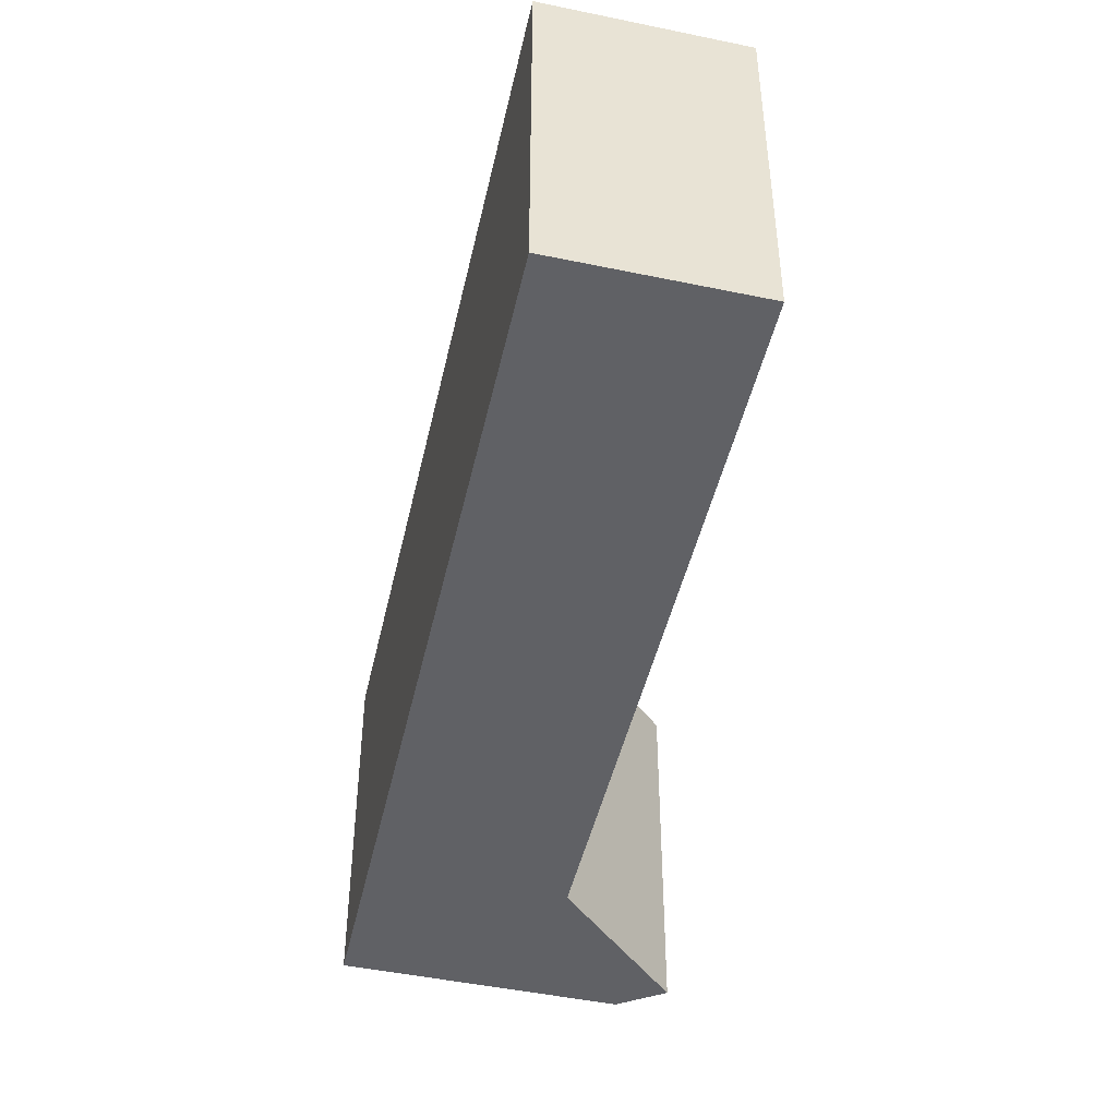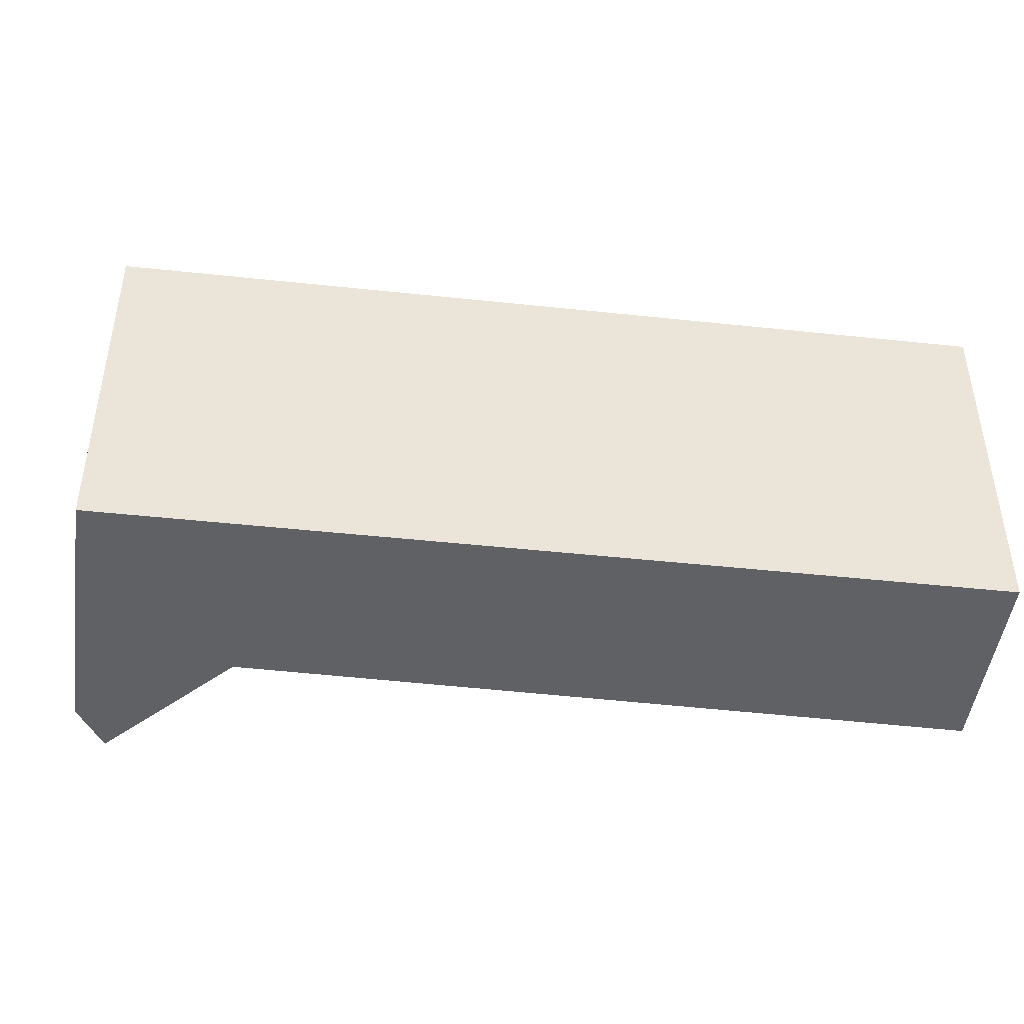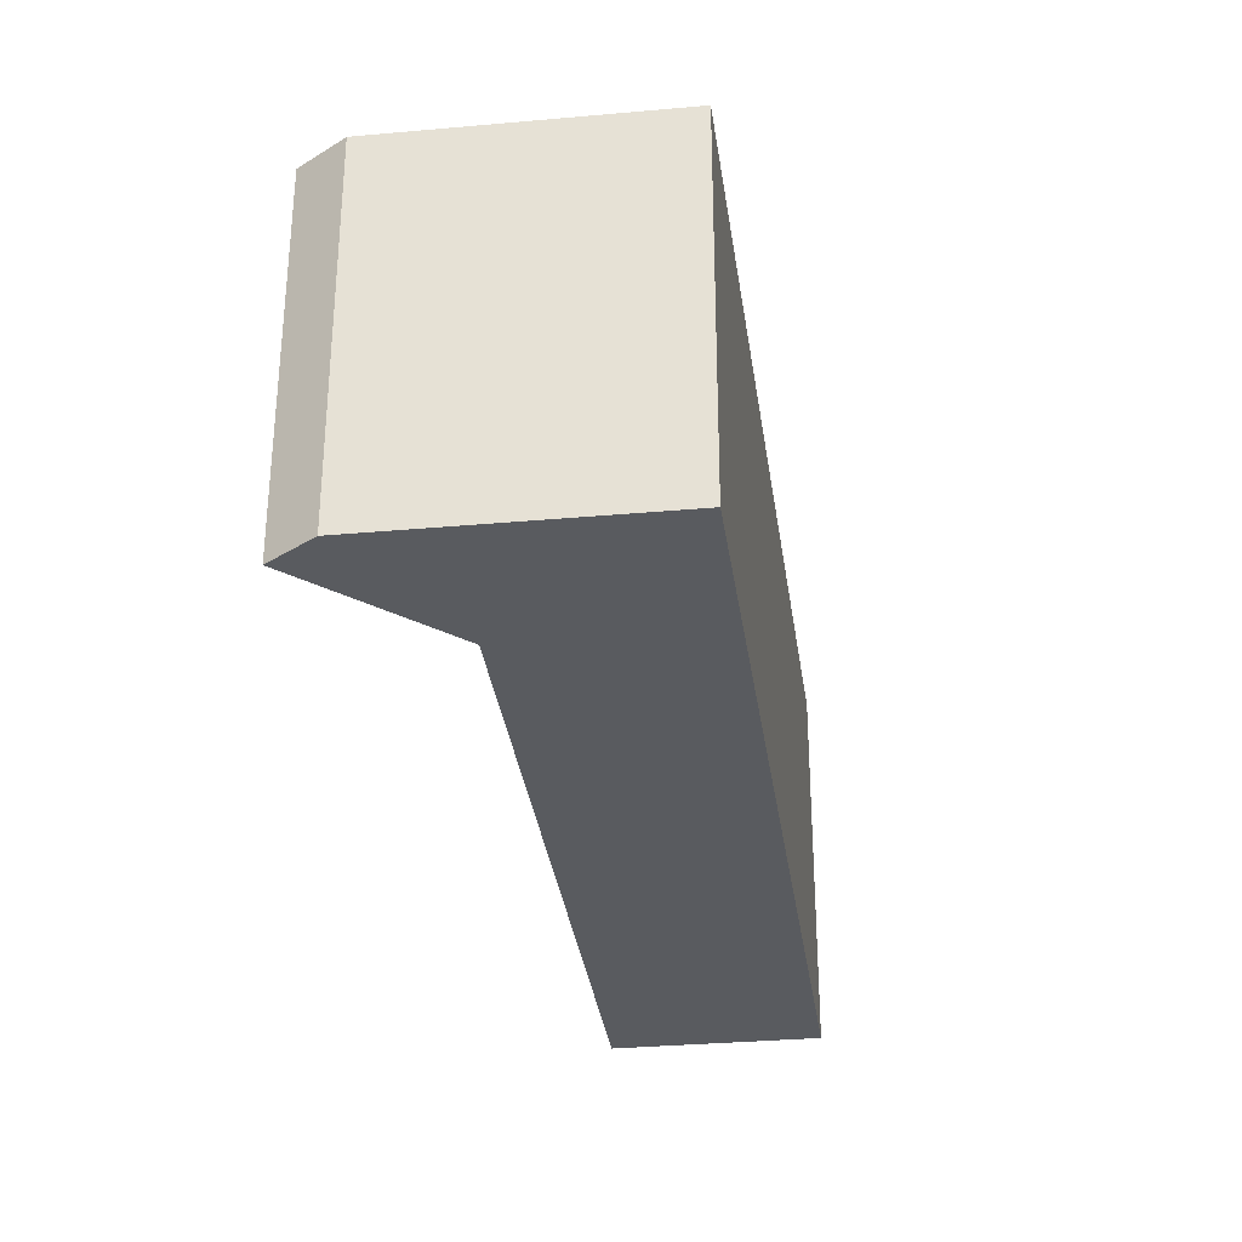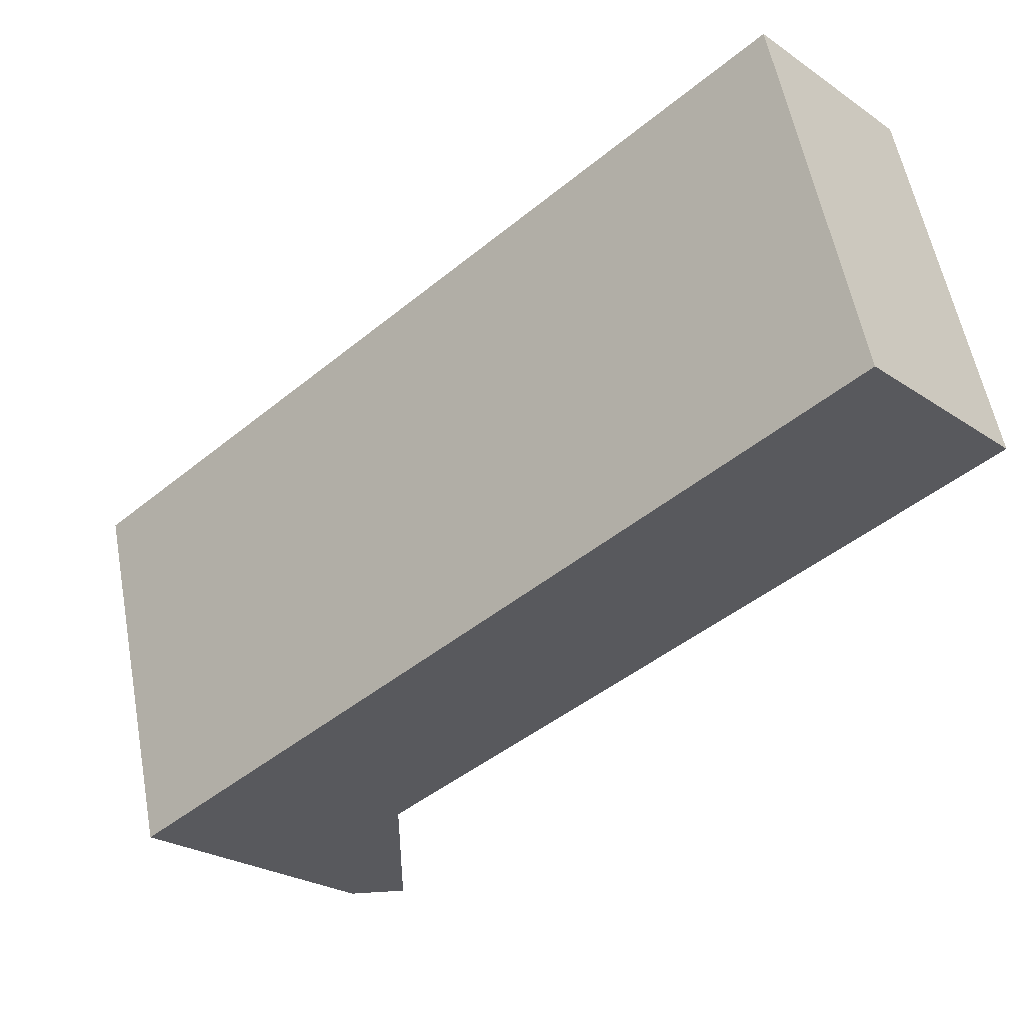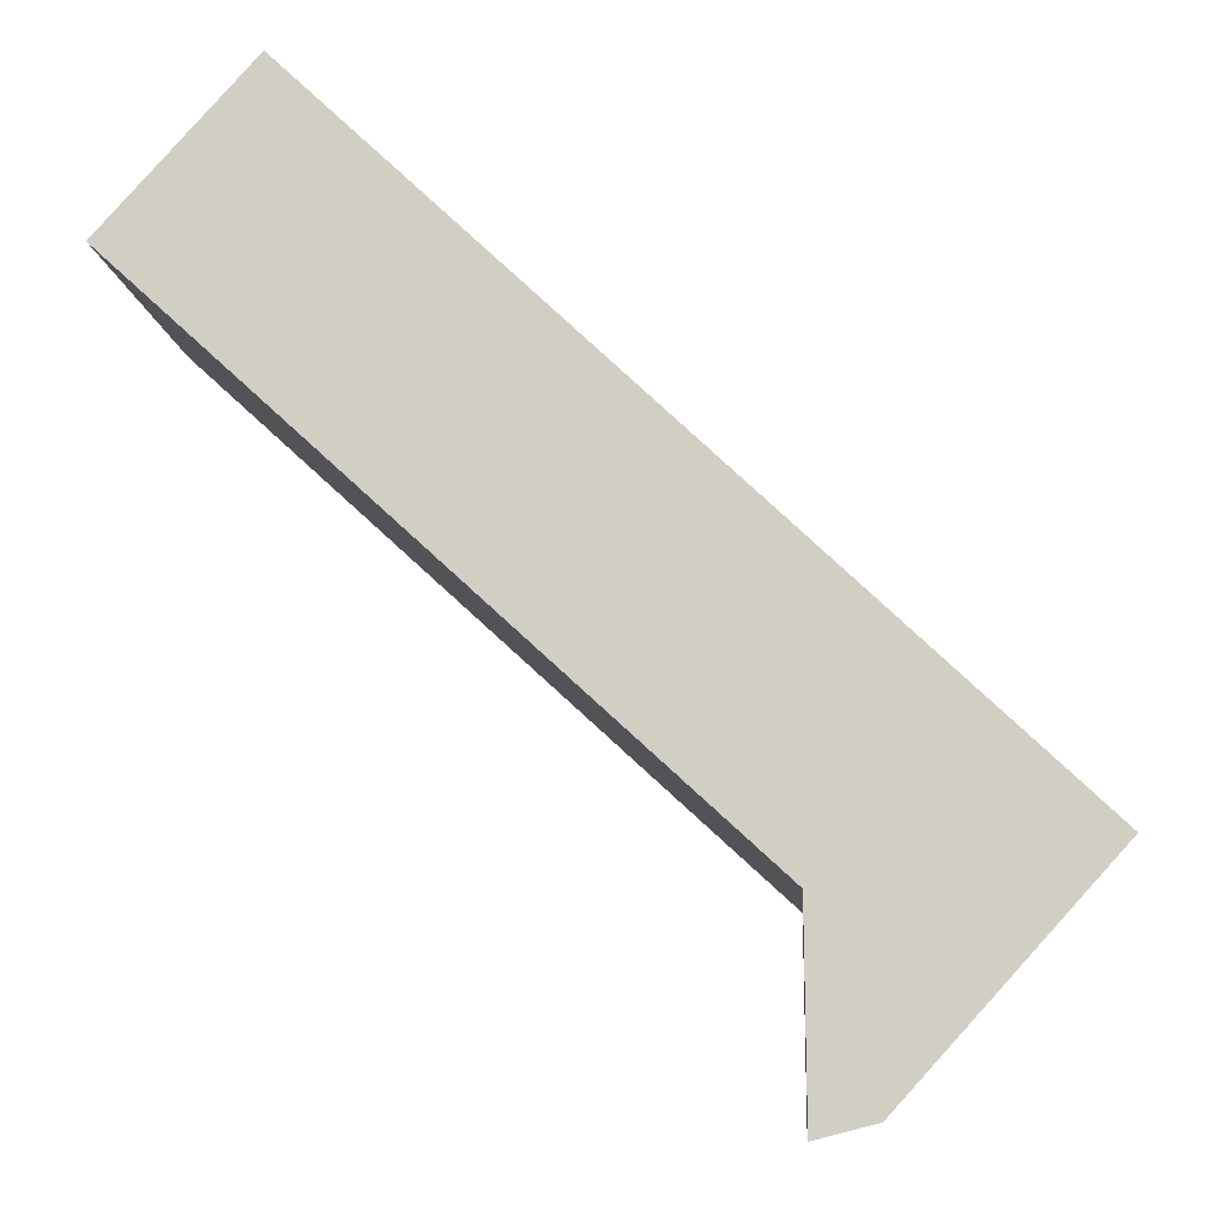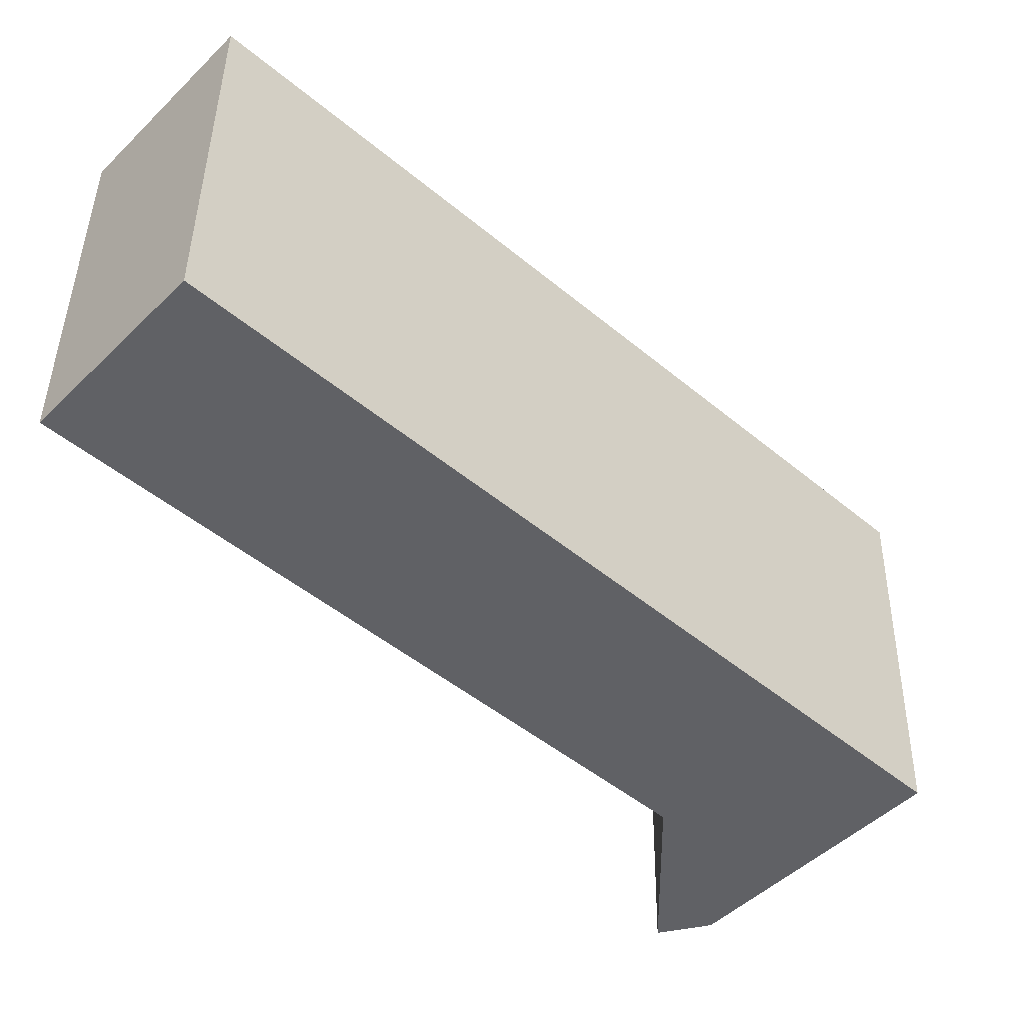
<metadata>
{"format":"obj","ext":"obj","renderer":"f3d","projection":"perspective","resolution":1024,"background":"white","views":[{"elev":-47.1,"azim":34.6,"up":"+Y"},{"elev":-46.7,"azim":-49.9,"up":"+Y"},{"elev":-32.6,"azim":-125.0,"up":"+Y"},{"elev":56.6,"azim":-10.5,"up":"+Z"},{"elev":-8.7,"azim":-176.3,"up":"+Z"},{"elev":42.3,"azim":-179.2,"up":"+Z"}]}
</metadata>
<code>
v  2.12 4.179 -2.345
v  2.751 4.179 -0.448
v  2.728 4.179 -2.5
v  0 4.179 2.559e-16
v  7.369 4.179 6.86
v  8.895 4.179 5.17
v  2.728 1.531e-16 -2.5
v  2.12 1.436e-16 -2.345
v  0 0 0
v  7.369 -4.201e-16 6.86
v  8.895 -3.166e-16 5.17
v  2.751 2.743e-17 -0.448
g defaultobject
f 1 2 3
f 2 1 4
f 2 4 5
f 5 6 2
f 7 1 3
f 1 7 8
f 8 4 1
f 4 8 9
f 9 5 4
f 5 9 10
f 10 6 5
f 6 10 11
f 11 2 6
f 2 11 12
f 12 3 2
f 3 12 7
f 7 9 8
f 9 7 12
f 9 12 10
f 10 12 11

</code>
